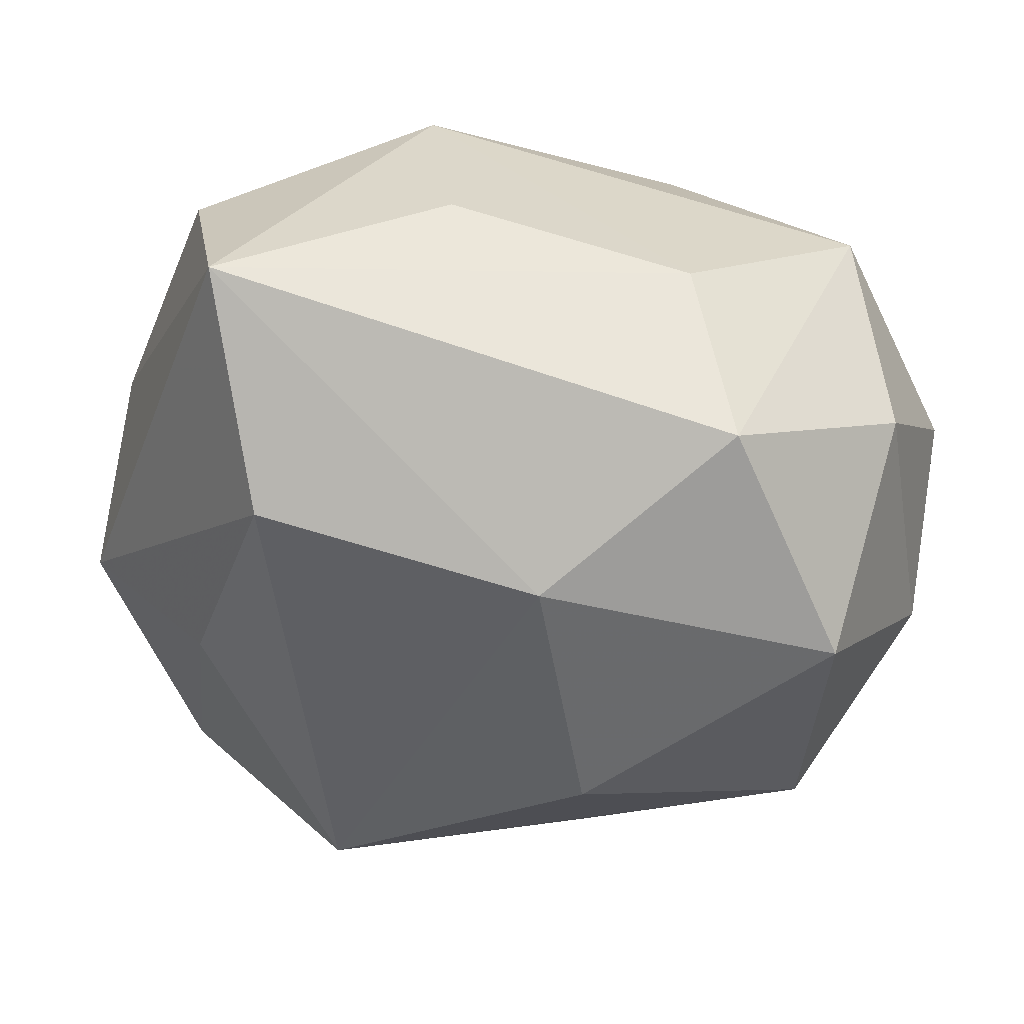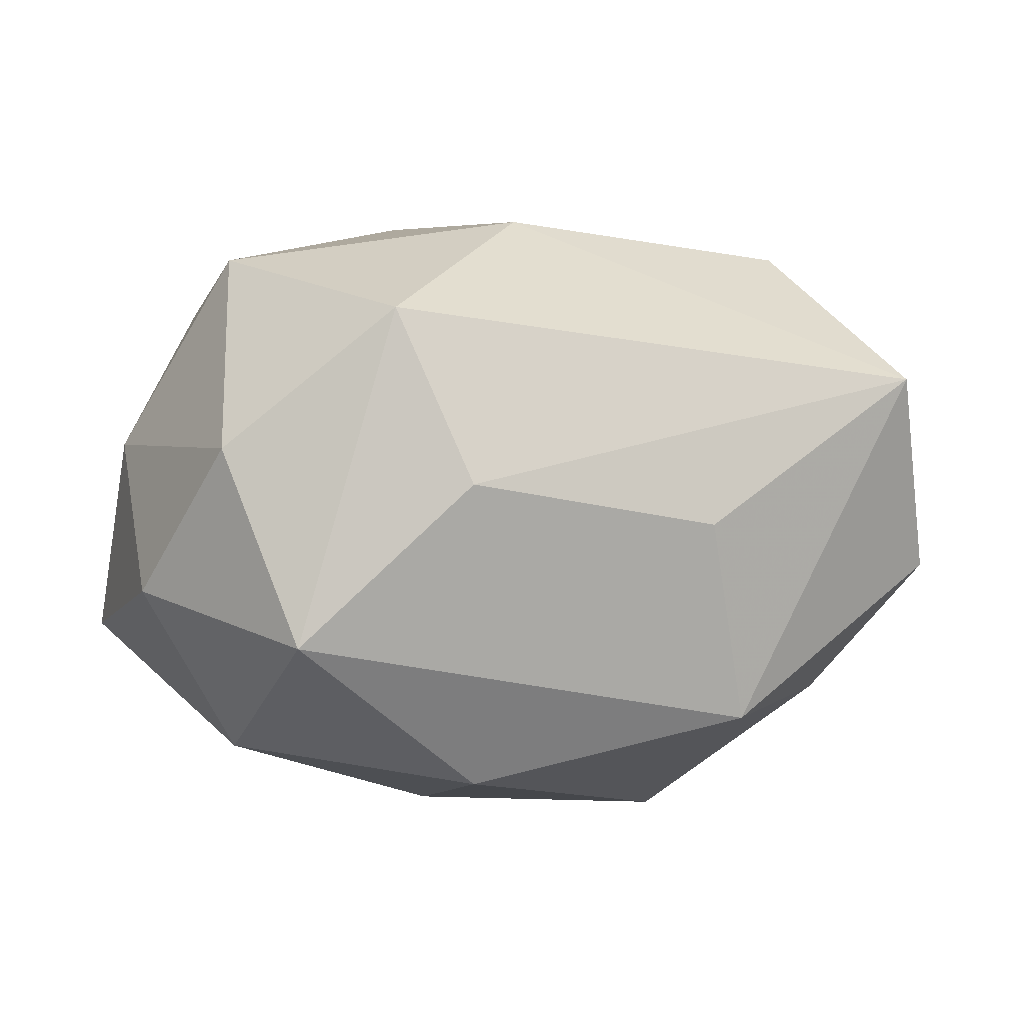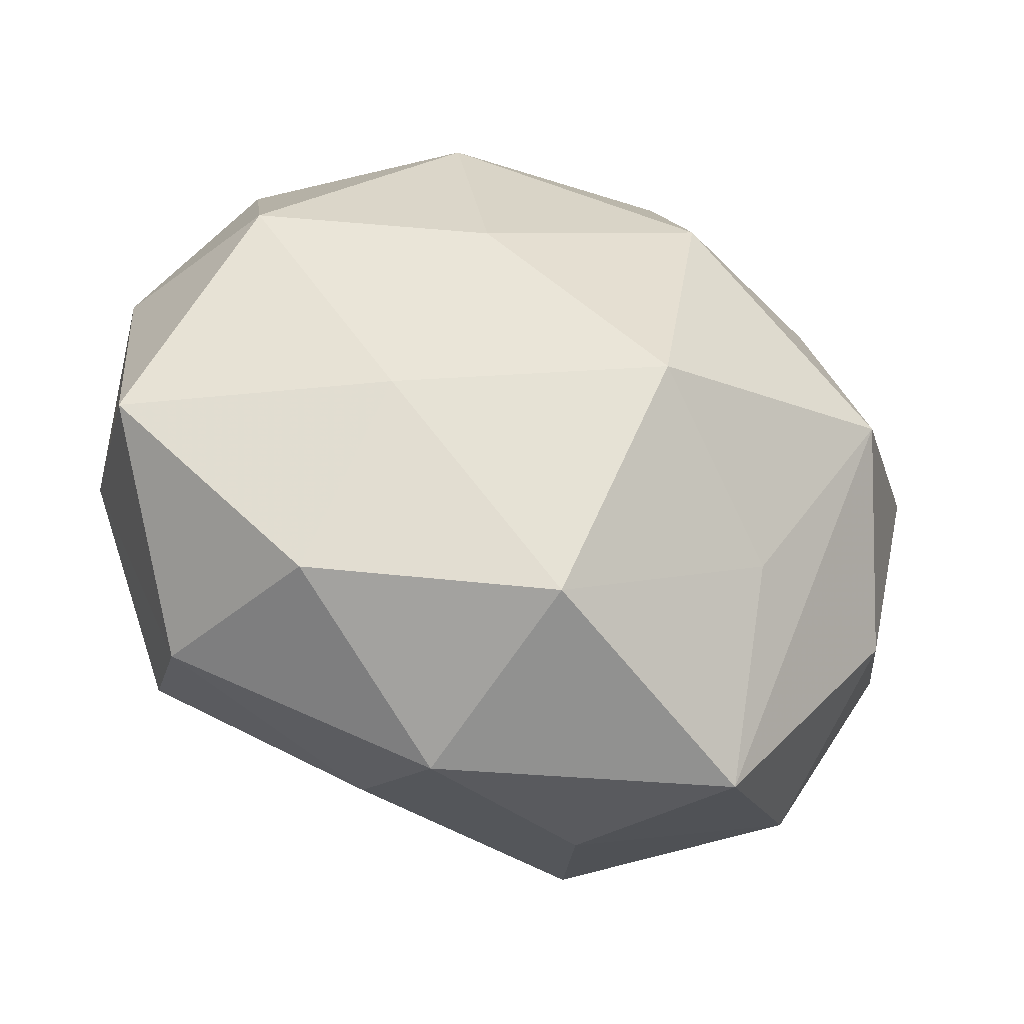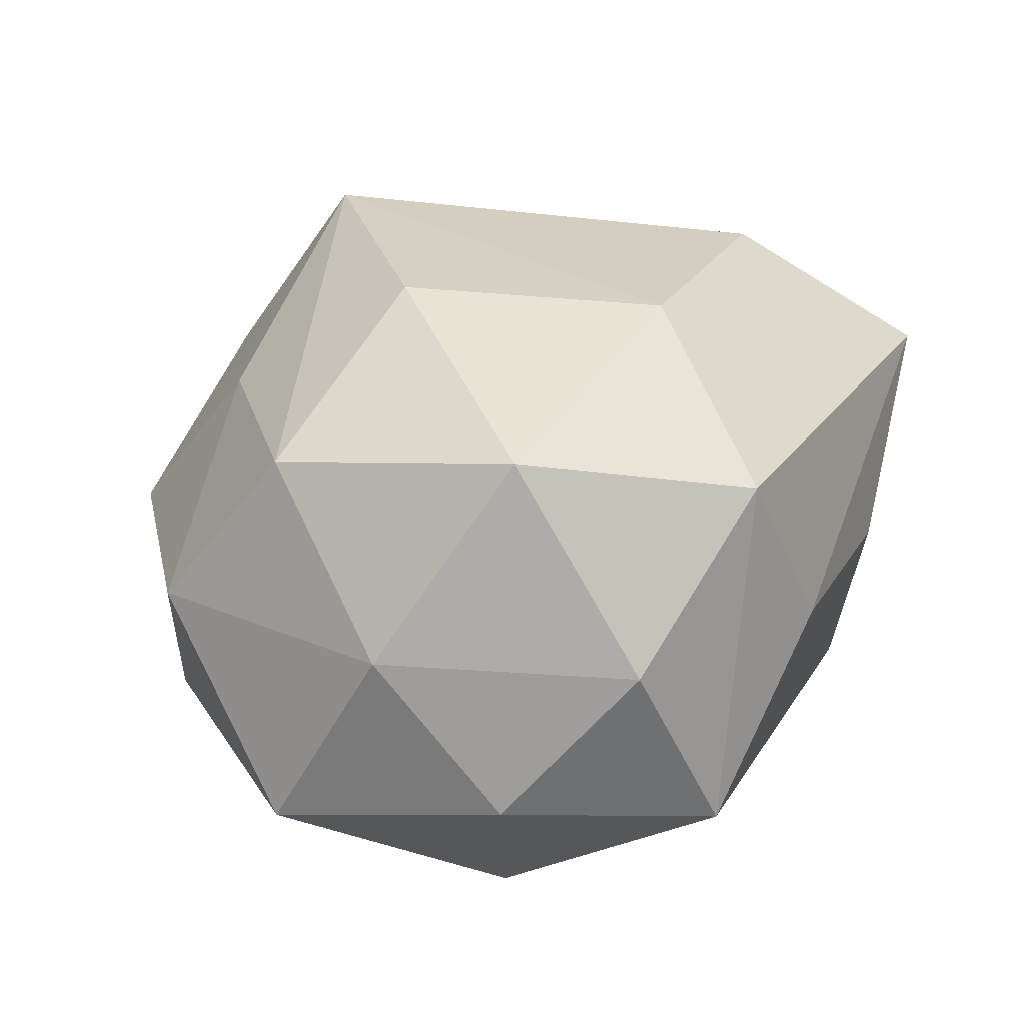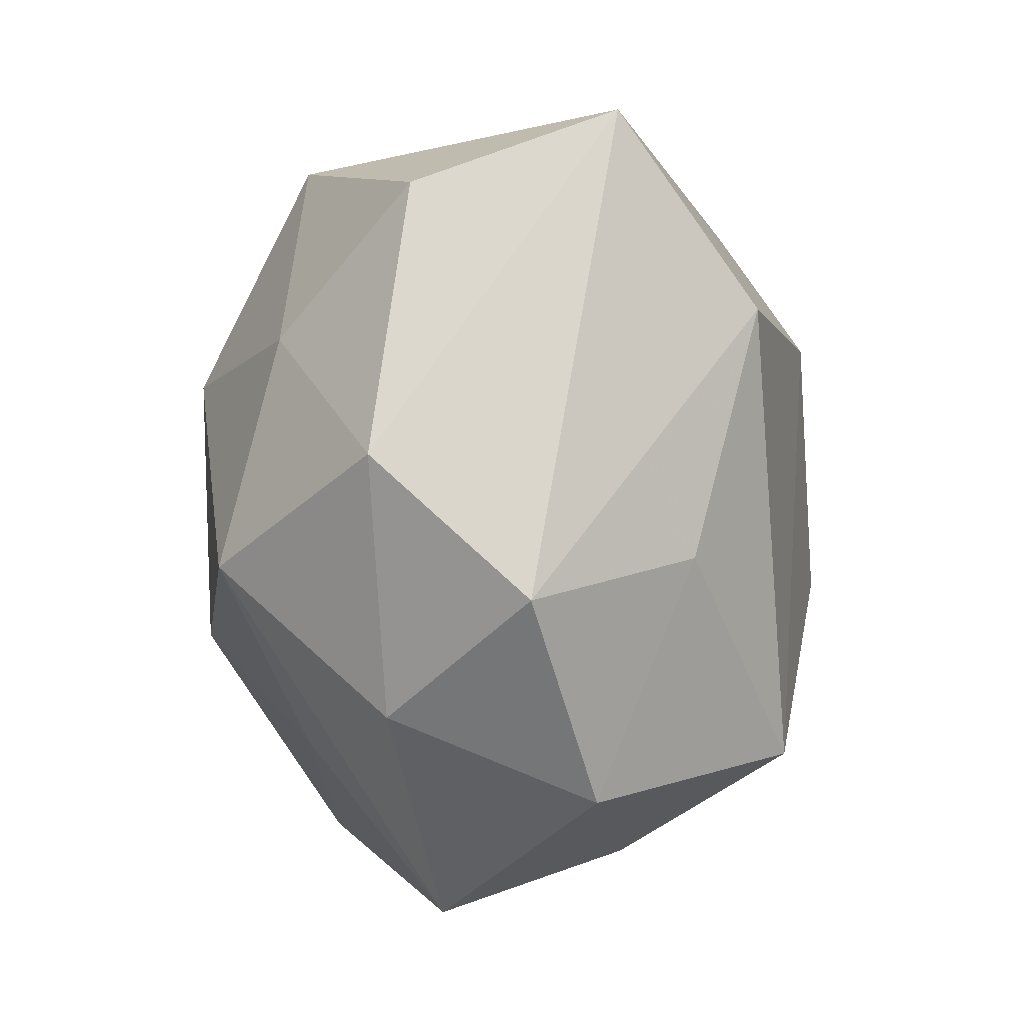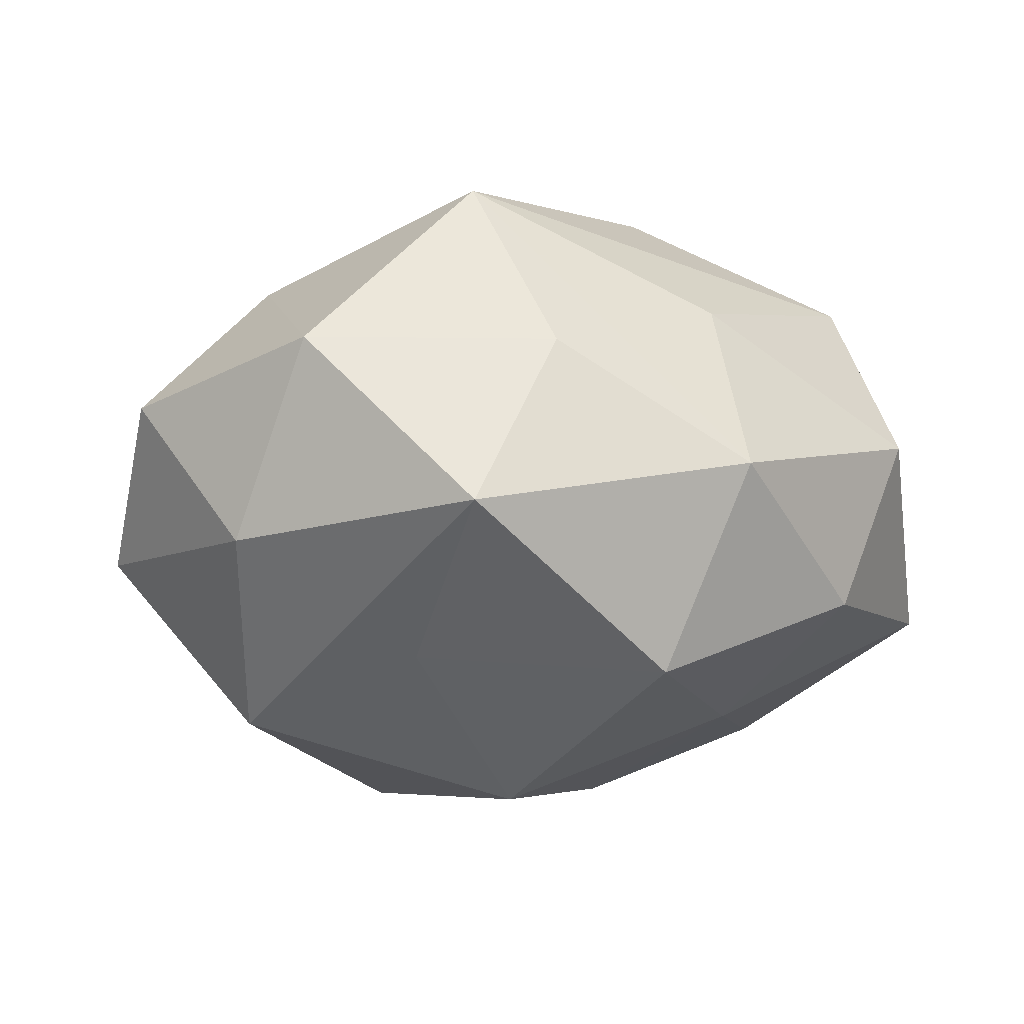
<metadata>
{"format":"obj","ext":"obj","renderer":"f3d","projection":"perspective","resolution":1024,"background":"white","views":[{"elev":41.7,"azim":7.3,"up":"+Y"},{"elev":1.6,"azim":158.9,"up":"+Z"},{"elev":-50.9,"azim":163.3,"up":"+Y"},{"elev":30.7,"azim":104.3,"up":"+Z"},{"elev":3.5,"azim":-81.8,"up":"+Y"},{"elev":-6.6,"azim":-24.0,"up":"+Z"}]}
</metadata>
<code>
v 0.03639 0.00724 -0.0066
v -0.02855 -0.02244 0.01038
v 0.008289 -0.02416 0.01501
v -0.0183 -0.03393 -0.003748
v 0.02736 0.02361 -0.01048
v 0.01122 0.0204 -0.02258
v 0.009375 0.002071 -0.02628
v -0.03749 -0.005577 0.006337
v 0.02852 0.006407 0.02175
v -0.01756 -0.01985 -0.01536
v -0.005652 -0.01225 -0.02716
v -0.02305 0.03242 0.01134
v 0.0003333 -0.03024 -0.01672
v 0.03202 0.01757 0.005549
v -0.005557 0.03167 -0.0006775
v -0.02387 0.01412 -0.01622
v 0.03602 -0.01235 -0.01068
v -0.0365 0.005325 -0.006321
v -0.01289 -0.02067 0.02456
v 0.01435 0.02899 0.002686
v 0.01535 -0.01273 -0.01967
v 0.004881 0.01327 0.02525
v 0.02797 0.005478 -0.02034
v 0.02667 -0.01418 0.01806
v -0.02801 0.02647 -0.004583
v 0.0198 -0.02678 -0.0103
v -0.01823 0.01662 0.02232
v -0.02699 -0.004251 -0.0206
v 0.03565 -0.003504 0.005881
v -0.009652 0.02857 -0.01699
v 0.005949 -0.03484 0.0003815
v 0.02724 -0.02441 0.00416
v -0.02539 -0.003209 0.01779
v -0.009393 -0.03006 0.01036
v 0.008801 -0.008265 0.02628
v -0.03193 -0.01551 -0.005825
v -0.009267 0.01004 -0.02666
v 0.01933 0.02431 0.01694
f 14 5 38
f 30 5 6
f 38 12 22
f 30 12 15
f 11 28 37
f 30 6 37
f 25 12 30
f 17 26 21
f 32 26 17
f 29 32 17
f 24 32 29
f 19 24 35
f 35 22 19
f 20 12 38
f 20 15 12
f 38 5 20
f 20 5 30
f 30 15 20
f 30 37 16
f 16 25 30
f 16 37 28
f 18 36 8
f 28 36 18
f 8 12 18
f 12 25 18
f 18 16 28
f 25 16 18
f 4 36 28
f 17 21 23
f 23 6 5
f 1 29 17
f 14 29 1
f 5 14 1
f 17 23 1
f 1 23 5
f 38 22 9
f 22 35 9
f 9 35 24
f 9 14 38
f 24 29 9
f 9 29 14
f 27 22 12
f 19 22 27
f 27 12 8
f 8 33 27
f 27 33 19
f 10 28 11
f 10 4 28
f 11 21 13
f 13 21 26
f 13 10 11
f 4 10 13
f 26 32 31
f 31 13 26
f 4 13 31
f 31 34 4
f 19 34 31
f 8 36 2
f 36 4 2
f 2 33 8
f 19 33 2
f 2 34 19
f 4 34 2
f 7 21 11
f 7 23 21
f 6 23 7
f 11 37 7
f 7 37 6
f 3 24 19
f 19 31 3
f 3 32 24
f 3 31 32

</code>
